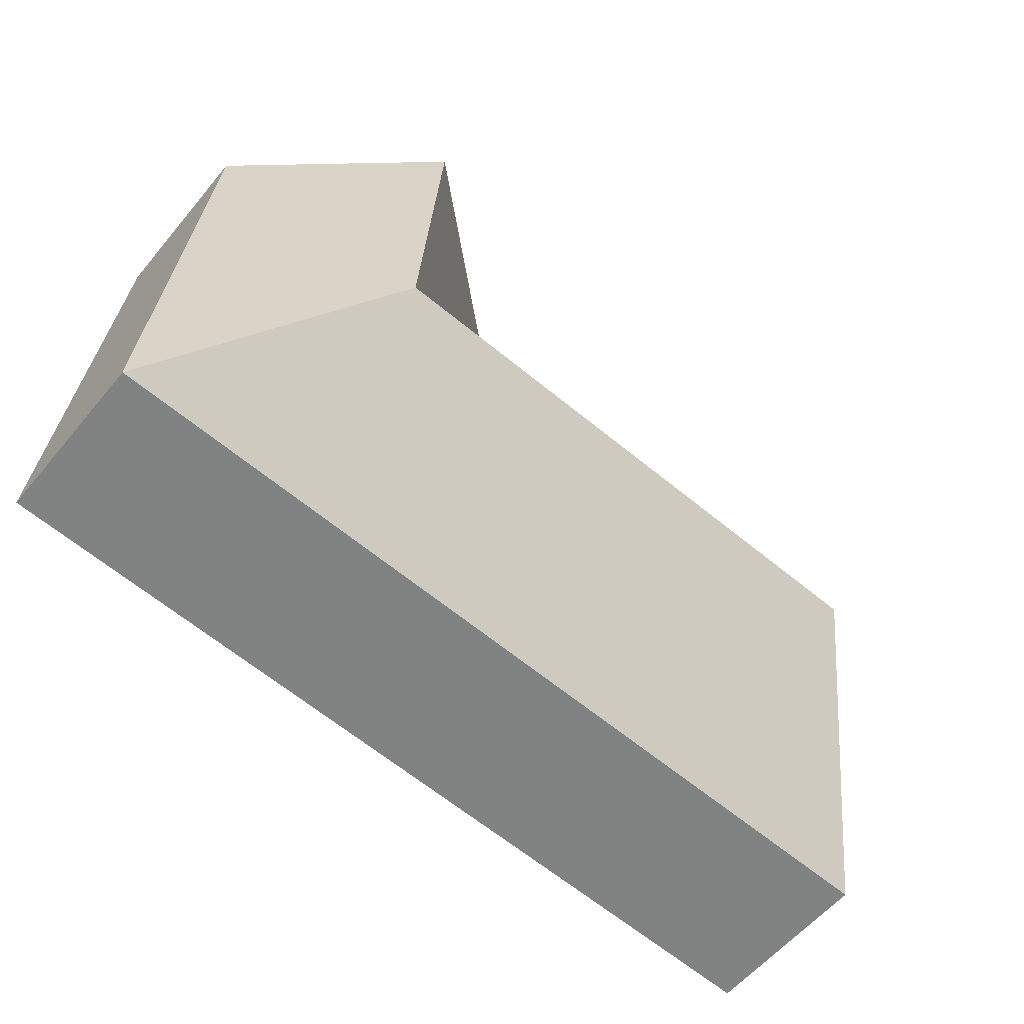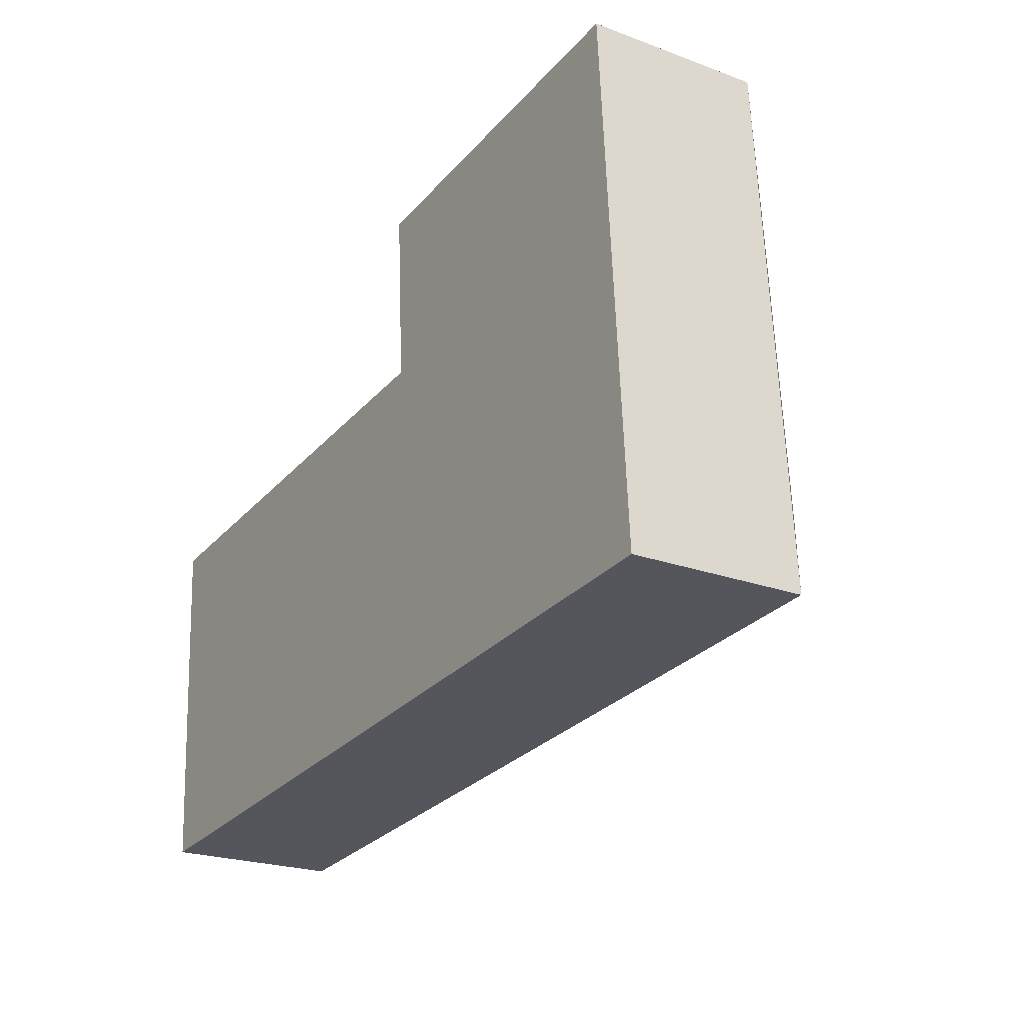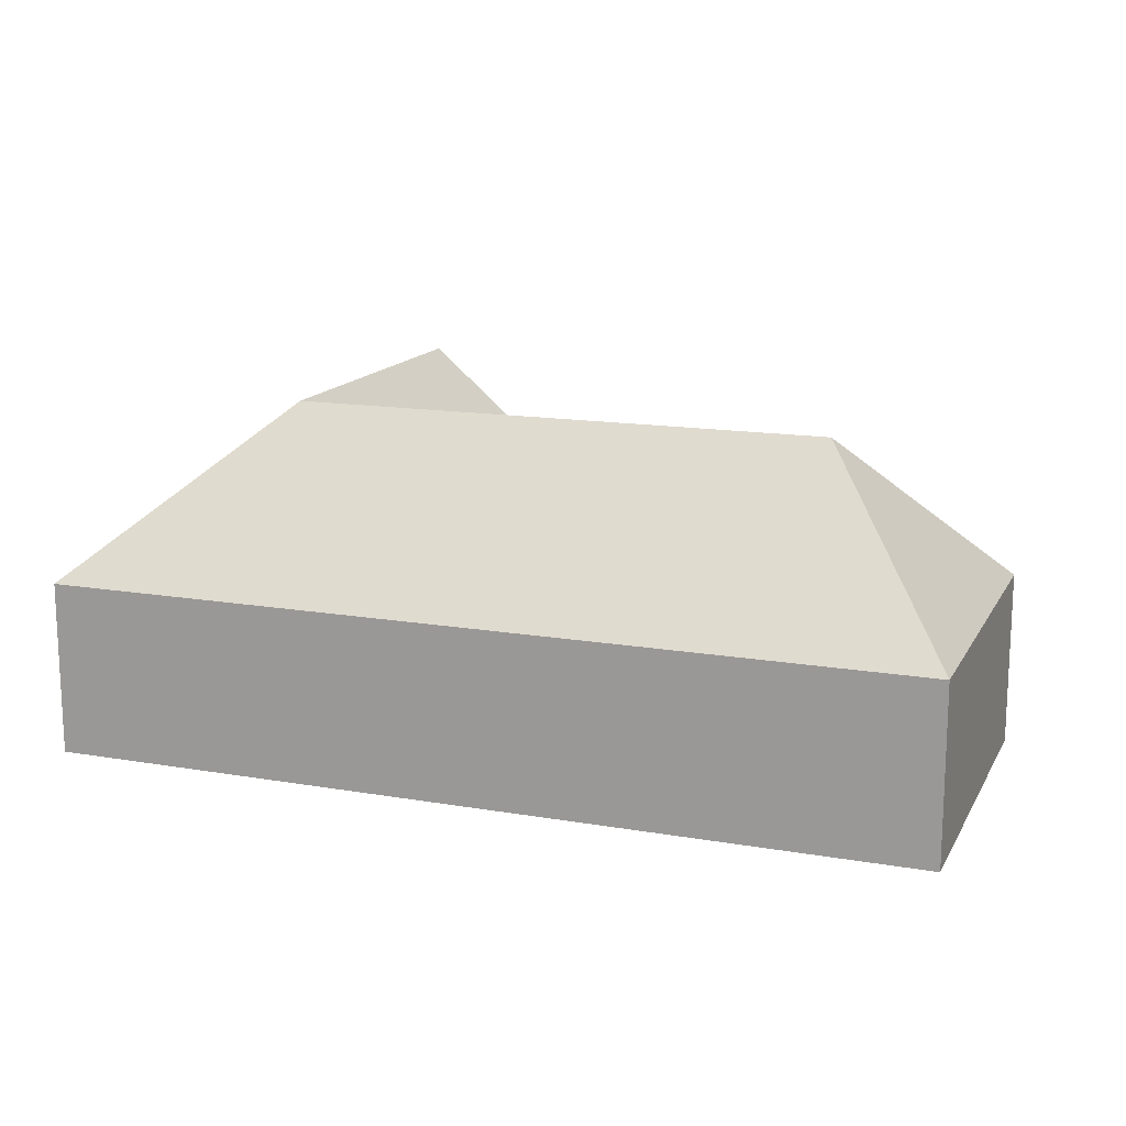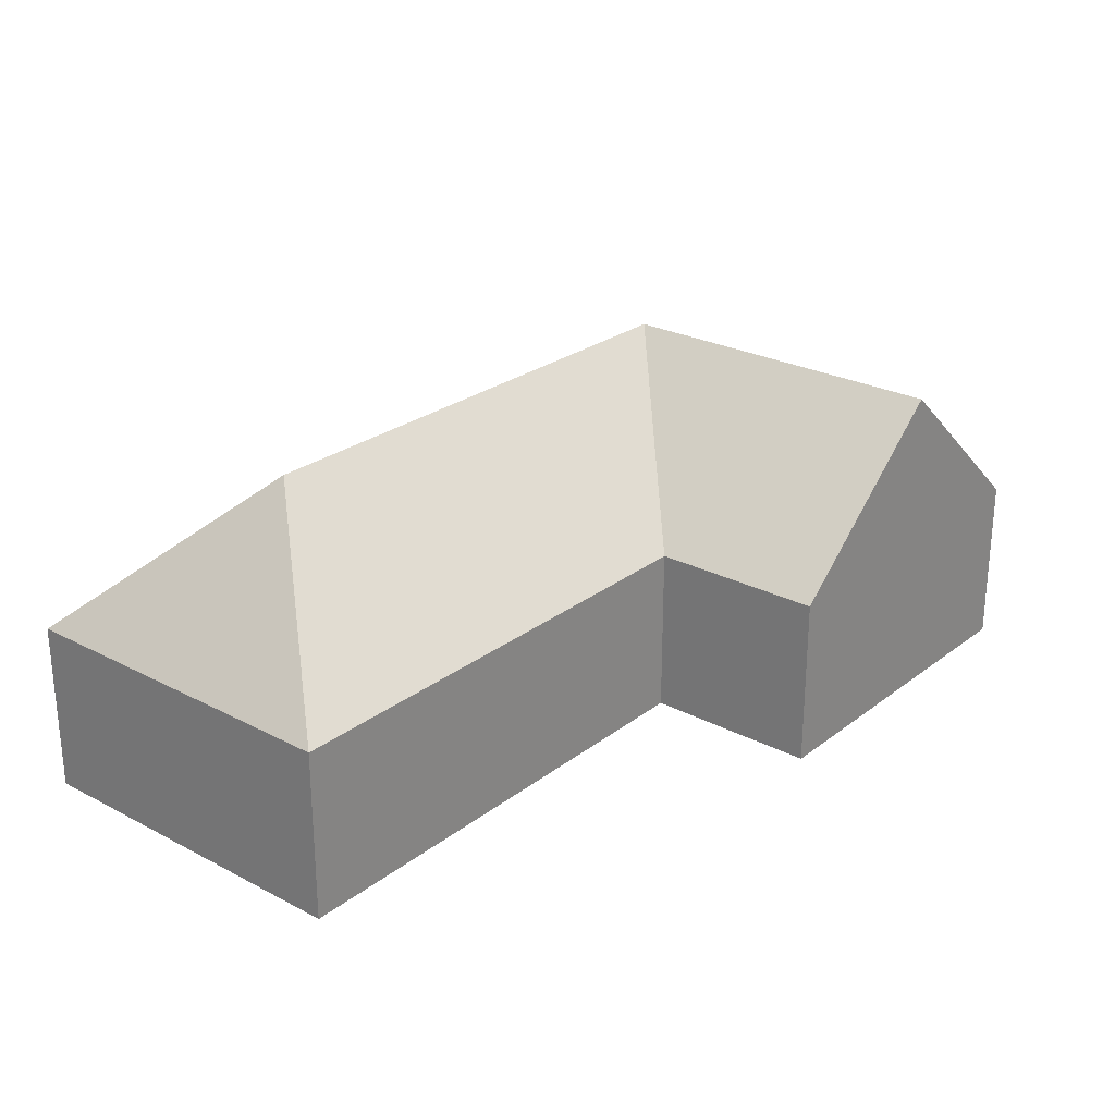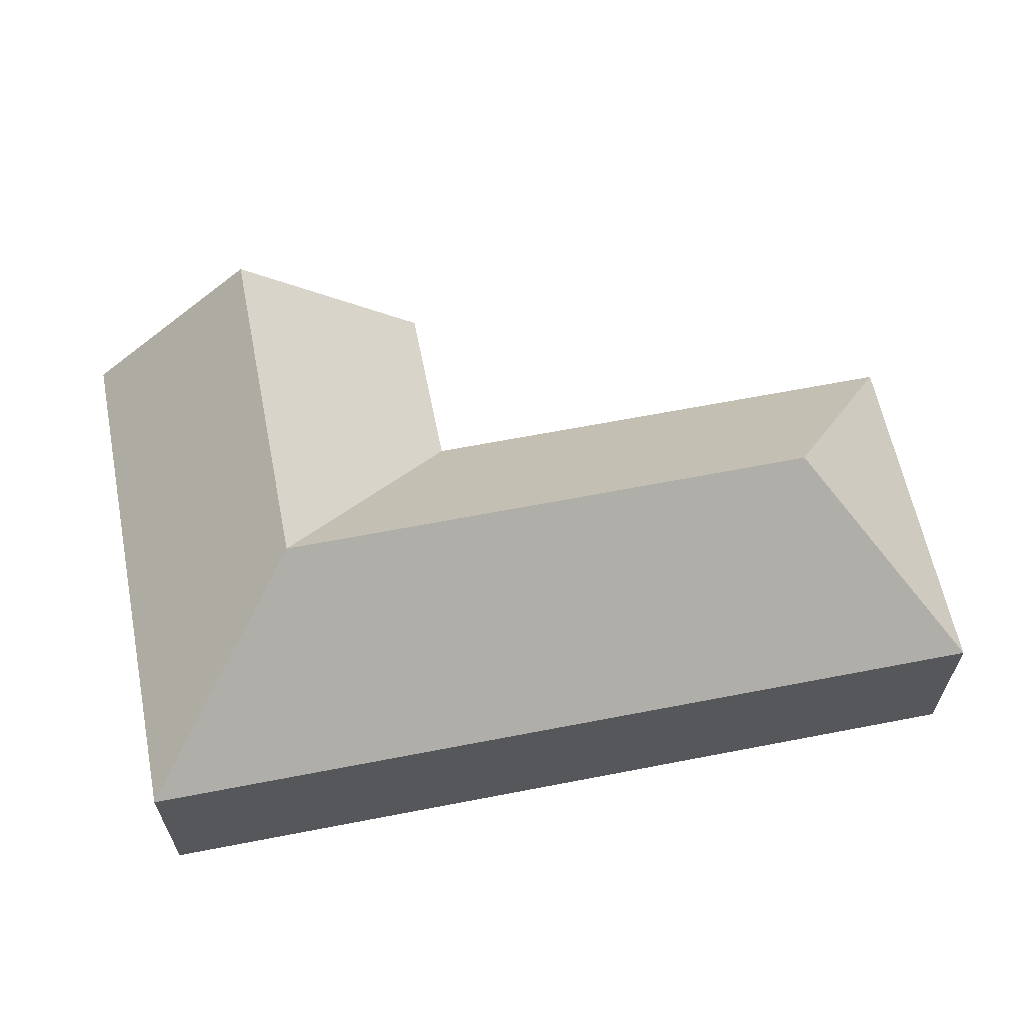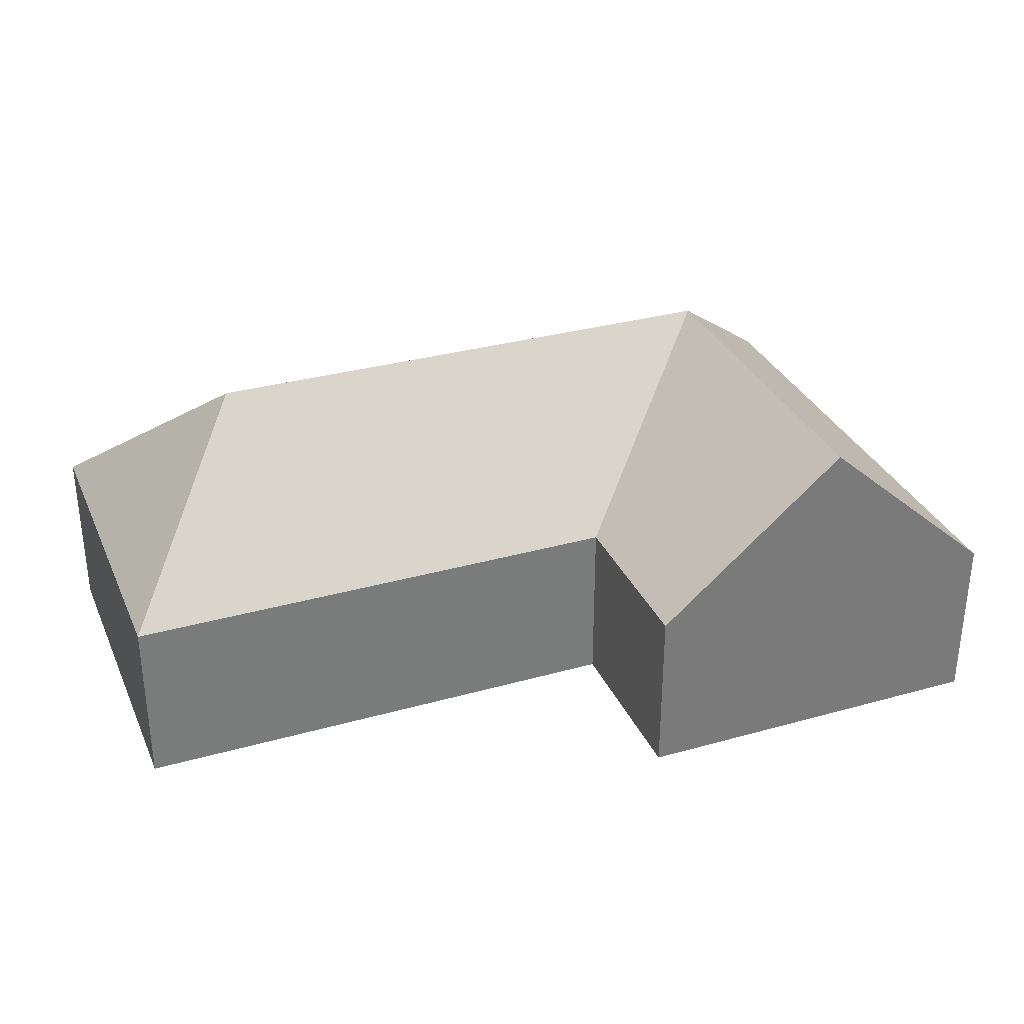
<metadata>
{"format":"obj","ext":"obj","renderer":"f3d","projection":"perspective","resolution":1024,"background":"white","views":[{"elev":-58.5,"azim":140.6,"up":"+Z"},{"elev":-23.1,"azim":58.0,"up":"+Z"},{"elev":14.9,"azim":-163.7,"up":"+Y"},{"elev":25.8,"azim":-54.0,"up":"+Y"},{"elev":61.8,"azim":164.9,"up":"+Y"},{"elev":32.5,"azim":-25.1,"up":"+Y"}]}
</metadata>
<code>
o CG10_500_040068_0006
v 407.6 75 -243.3
v 392.6 75 -12.96
v 314.4 144.6 -18.14
v 324.3 144.7 -170.3
v 238.8 75 -100.4
v 233.8 75 -23.5
v 89.53 145 -186.1
v 30.36 75 -269.2
v 21.09 75 -114.7
v 20.1 75 -114.8
v 407.6 0 -243.3
v 392.6 0 -12.96
v 233.8 0 -23.5
v 238.8 0 -100.4
v 21.09 0 -114.7
v 20.1 0 -114.8
v 30.36 0 -269.2
f 9 5 4 7 10
f 5 6 3 4
f 3 2 1 4
f 7 8 1 4
f 10 8 7
f 2 3 6
f 11 12 13 14 15 16 17
f 1 11 12 2
f 2 12 13 6
f 6 13 14 5
f 5 14 15 9
f 9 15 16 10
f 10 16 17 8
f 8 17 11 1

</code>
